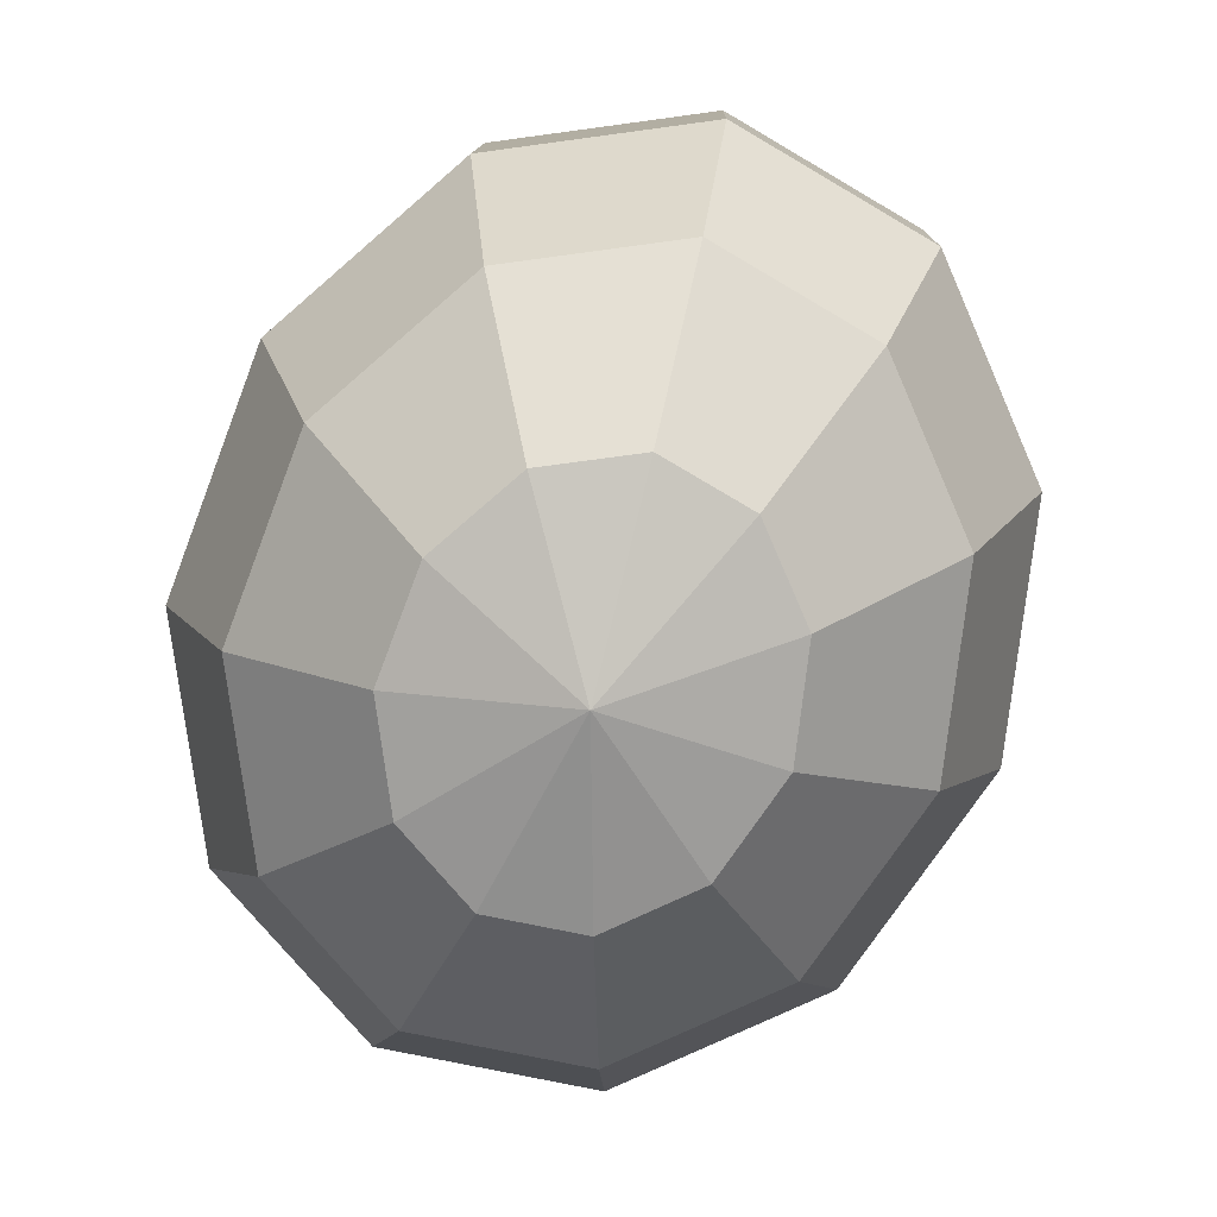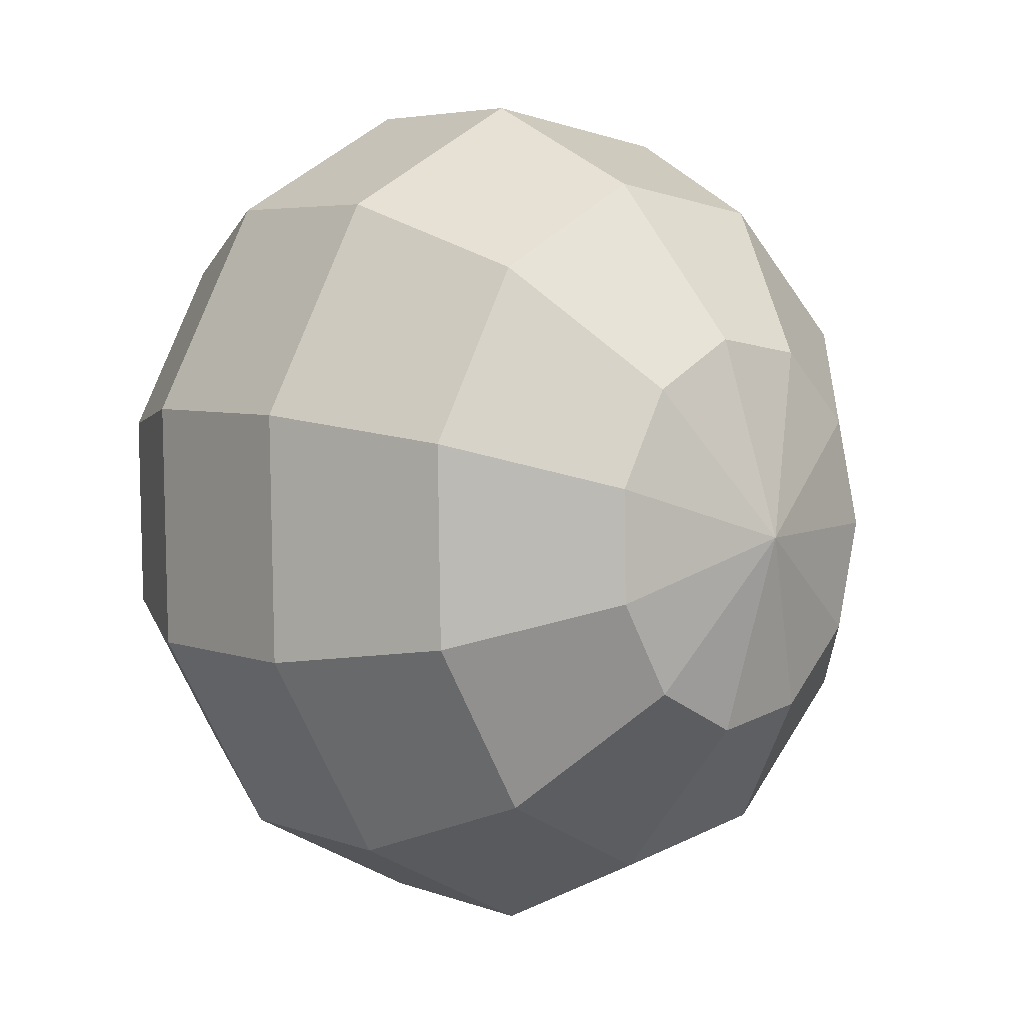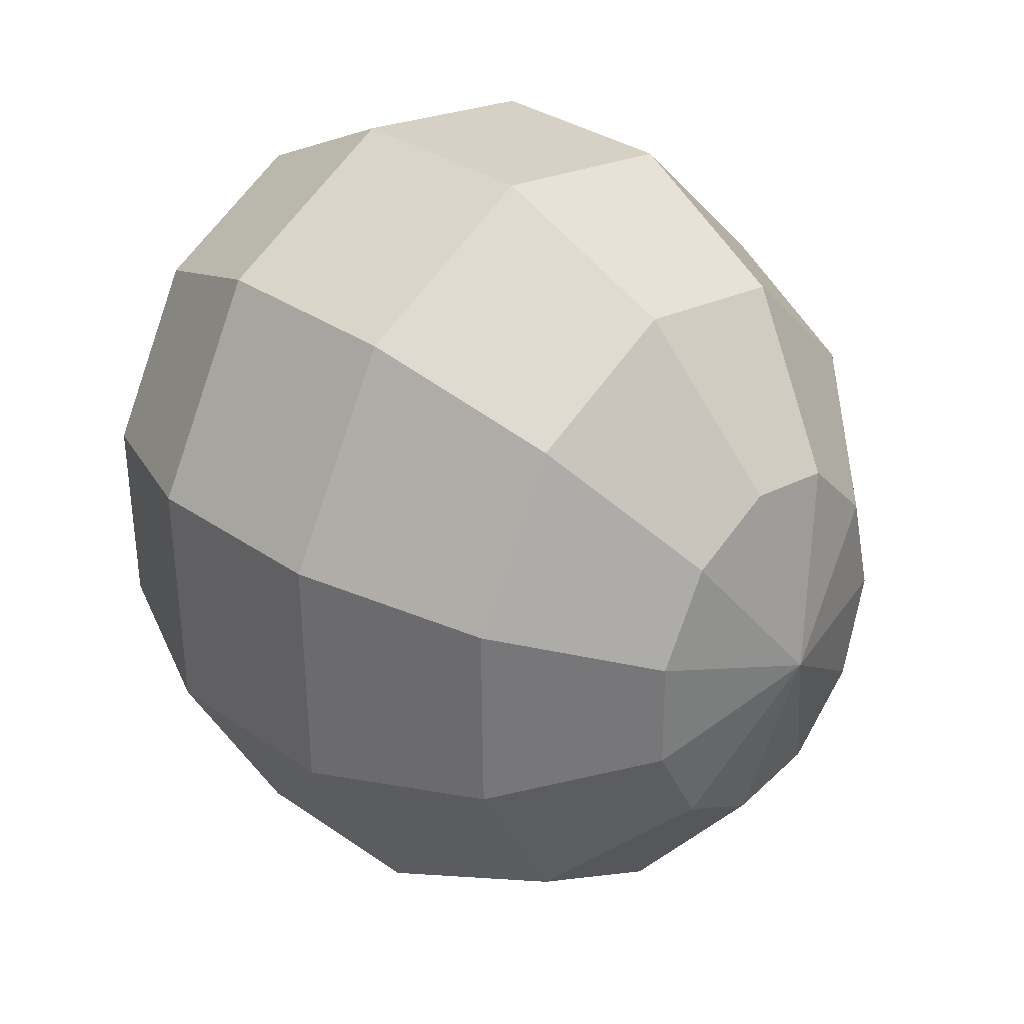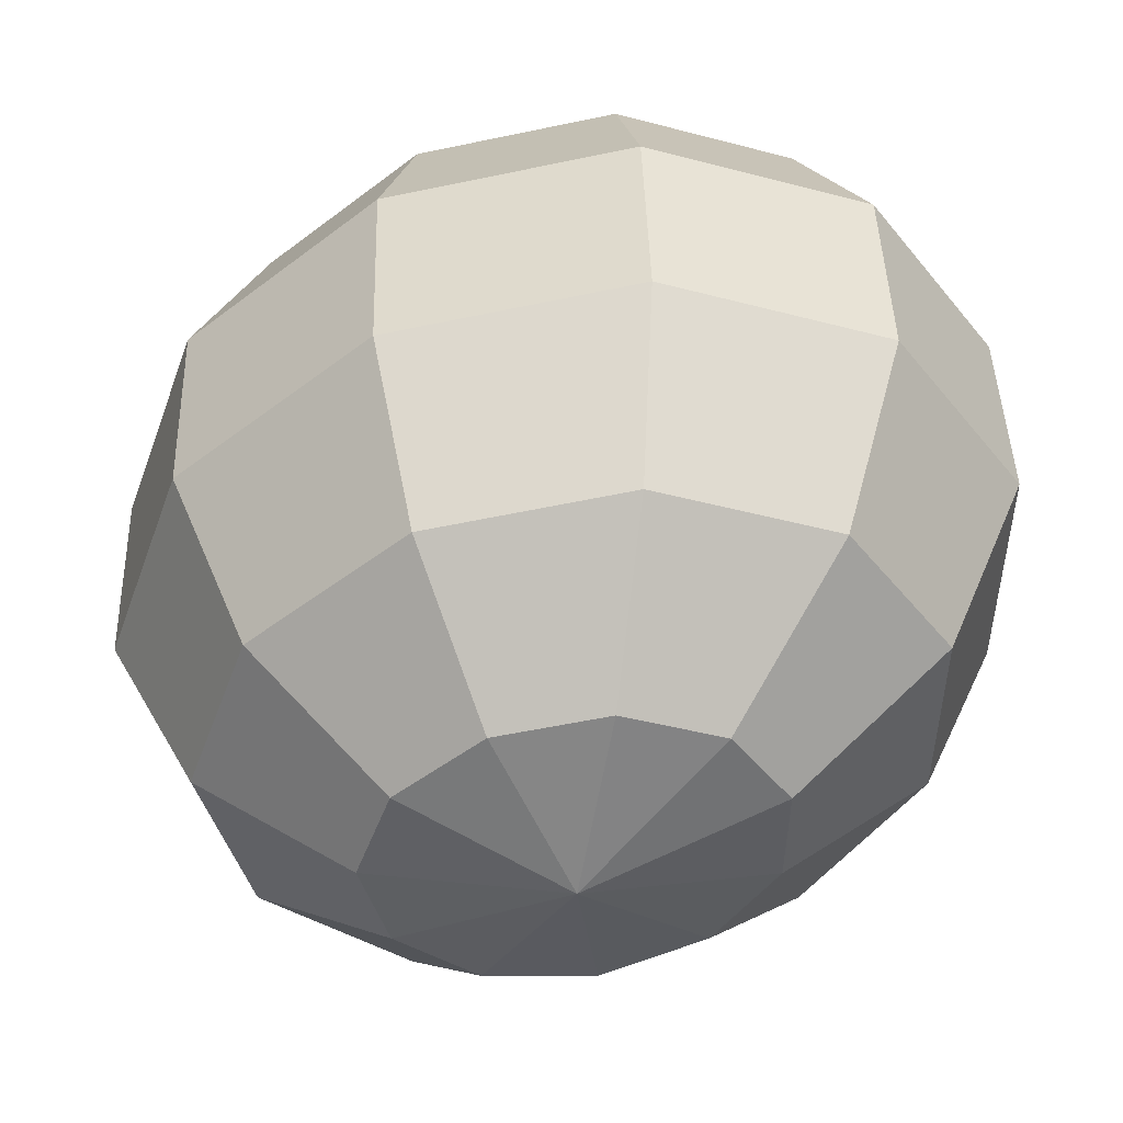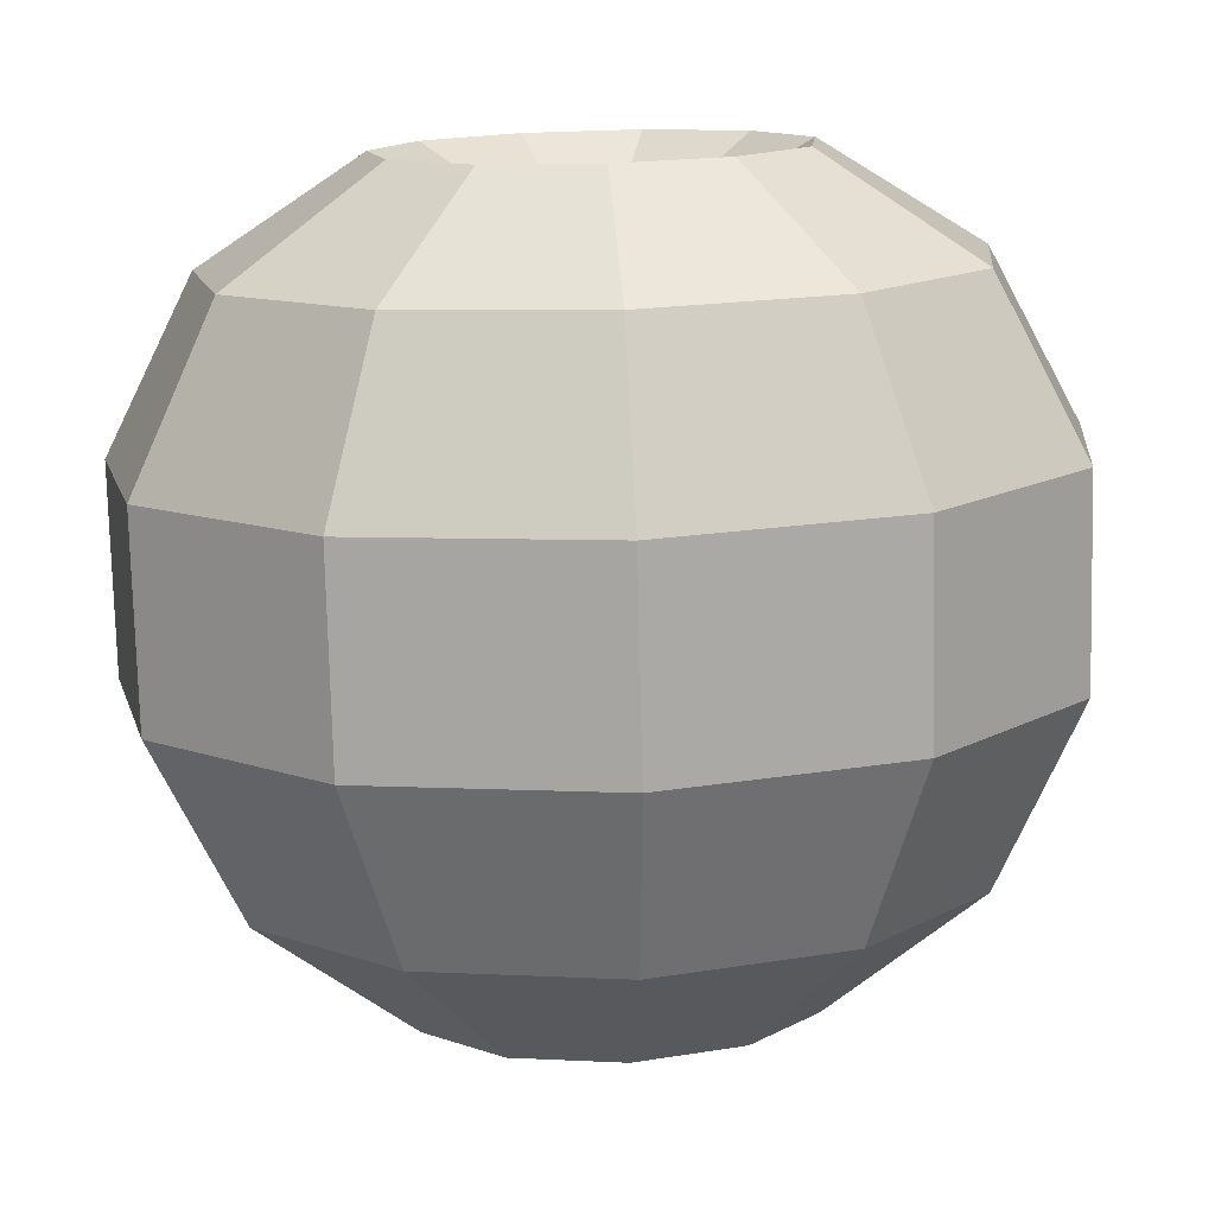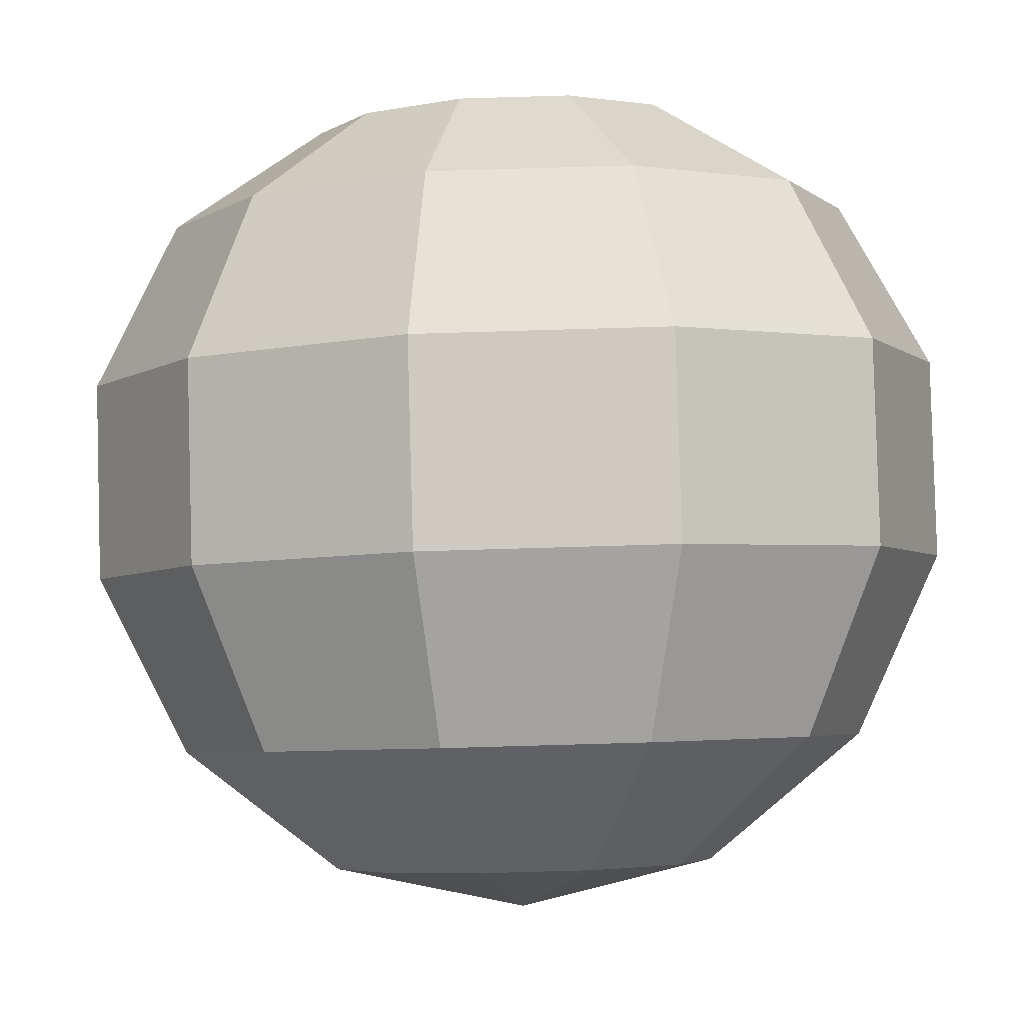
<metadata>
{"format":"obj","ext":"obj","renderer":"f3d","projection":"perspective","resolution":1024,"background":"white","views":[{"elev":-79.9,"azim":-22.9,"up":"+Y"},{"elev":2.8,"azim":-40.5,"up":"+Z"},{"elev":30.4,"azim":-46.7,"up":"+Z"},{"elev":-47.1,"azim":114.3,"up":"+Y"},{"elev":12.6,"azim":83.6,"up":"+Y"},{"elev":-4.8,"azim":102.2,"up":"+Y"}]}
</metadata>
<code>
g default
v 0.9667 4.873 -0.7329
v 0.4769 4.894 -1.276
v -0.1864 4.906 -1.415
v -0.8126 4.905 -1.106
v -1.203 4.893 -0.4467
v -1.234 4.873 0.3535
v -0.8946 4.851 1.041
v -0.2937 4.834 1.396
v 0.3783 4.828 1.308
v 0.9081 4.834 0.8028
v 1.127 4.851 0.04212
v 1.809 5.782 -1.295
v 0.9265 5.818 -2.274
v -0.2687 5.84 -2.524
v -1.397 5.839 -1.967
v -2.101 5.817 -0.779
v -2.156 5.78 0.663
v -1.545 5.741 1.901
v -0.4621 5.71 2.542
v 0.7488 5.699 2.382
v 1.703 5.711 1.473
v 2.099 5.742 0.1019
v 2.287 7.09 -1.586
v 1.186 7.135 -2.806
v -0.3044 7.162 -3.119
v -1.712 7.161 -2.424
v -2.589 7.134 -0.9425
v -2.657 7.088 0.8557
v -1.896 7.039 2.399
v -0.5455 7.001 3.198
v 0.9645 6.987 2.999
v 2.155 7.002 1.865
v 2.648 7.04 0.156
v 2.305 8.539 -1.548
v 1.204 8.584 -2.769
v -0.2864 8.611 -3.081
v -1.694 8.61 -2.387
v -2.571 8.583 -0.9049
v -2.639 8.537 0.8933
v -1.878 8.487 2.437
v -0.5275 8.45 3.236
v 0.9825 8.436 3.037
v 2.173 8.451 1.903
v 2.666 8.489 0.1936
v 1.858 9.737 -1.192
v 0.9758 9.774 -2.171
v -0.2195 9.795 -2.422
v -1.348 9.795 -1.864
v -2.051 9.773 -0.6763
v -2.106 9.736 0.7657
v -1.496 9.696 2.004
v -0.4128 9.666 2.645
v 0.7981 9.655 2.485
v 1.753 9.667 1.575
v 2.148 9.698 0.2046
v 1.036 10.46 -0.5879
v 0.5465 10.48 -1.131
v -0.1168 10.49 -1.27
v -0.7431 10.49 -0.9611
v -1.133 10.48 -0.3017
v -1.164 10.46 0.4985
v -0.825 10.44 1.186
v -0.2241 10.42 1.541
v 0.4479 10.41 1.453
v 0.9777 10.42 0.9478
v 1.197 10.44 0.1872
v -0.07368 4.545 -0.01153
v -0.009371 9.709 0.1226
g pSphere2
f 1 12 2
f 12 13 2
f 2 13 3
f 13 14 3
f 3 14 4
f 14 15 4
f 4 15 5
f 15 16 5
f 5 16 6
f 16 17 6
f 6 17 7
f 17 18 7
f 7 18 8
f 18 19 8
f 8 19 9
f 19 20 9
f 9 20 10
f 20 21 10
f 10 21 11
f 21 22 11
f 11 22 1
f 22 12 1
f 12 23 13
f 23 24 13
f 13 24 14
f 24 25 14
f 14 25 15
f 25 26 15
f 15 26 16
f 26 27 16
f 16 27 17
f 27 28 17
f 17 28 18
f 28 29 18
f 18 29 19
f 29 30 19
f 19 30 20
f 30 31 20
f 20 31 21
f 31 32 21
f 21 32 22
f 32 33 22
f 22 33 12
f 33 23 12
f 23 34 24
f 34 35 24
f 24 35 25
f 35 36 25
f 25 36 26
f 36 37 26
f 26 37 27
f 37 38 27
f 27 38 28
f 38 39 28
f 28 39 29
f 39 40 29
f 29 40 30
f 40 41 30
f 30 41 31
f 41 42 31
f 31 42 32
f 42 43 32
f 32 43 33
f 43 44 33
f 33 44 23
f 44 34 23
f 34 45 35
f 45 46 35
f 35 46 36
f 46 47 36
f 36 47 37
f 47 48 37
f 37 48 38
f 48 49 38
f 38 49 39
f 49 50 39
f 39 50 40
f 50 51 40
f 40 51 41
f 51 52 41
f 41 52 42
f 52 53 42
f 42 53 43
f 53 54 43
f 43 54 44
f 54 55 44
f 44 55 34
f 55 45 34
f 45 56 46
f 56 57 46
f 46 57 47
f 57 58 47
f 47 58 48
f 58 59 48
f 48 59 49
f 59 60 49
f 49 60 50
f 60 61 50
f 50 61 51
f 61 62 51
f 51 62 52
f 62 63 52
f 52 63 53
f 63 64 53
f 53 64 54
f 64 65 54
f 54 65 55
f 65 66 55
f 55 66 45
f 66 56 45
f 2 67 1
f 3 67 2
f 4 67 3
f 5 67 4
f 6 67 5
f 7 67 6
f 8 67 7
f 9 67 8
f 10 67 9
f 11 67 10
f 1 67 11
f 56 68 57
f 57 68 58
f 58 68 59
f 59 68 60
f 60 68 61
f 61 68 62
f 62 68 63
f 63 68 64
f 64 68 65
f 65 68 66
f 66 68 56
g default
v 0.9667 4.873 -0.7329
v 0.4769 4.894 -1.276
v -0.1864 4.906 -1.415
v -0.8126 4.905 -1.106
v -1.203 4.893 -0.4467
v -1.234 4.873 0.3535
v -0.8946 4.851 1.041
v -0.2937 4.834 1.396
v 0.3783 4.828 1.308
v 0.9081 4.834 0.8028
v 1.127 4.851 0.04212
v 1.809 5.782 -1.295
v 0.9265 5.818 -2.274
v -0.2687 5.84 -2.524
v -1.397 5.839 -1.967
v -2.101 5.817 -0.779
v -2.156 5.78 0.663
v -1.545 5.741 1.901
v -0.4621 5.71 2.542
v 0.7488 5.699 2.382
v 1.703 5.711 1.473
v 2.099 5.742 0.1019
v 2.287 7.09 -1.586
v 1.186 7.135 -2.806
v -0.3044 7.162 -3.119
v -1.712 7.161 -2.424
v -2.589 7.134 -0.9425
v -2.657 7.088 0.8557
v -1.896 7.039 2.399
v -0.5455 7.001 3.198
v 0.9645 6.987 2.999
v 2.155 7.002 1.865
v 2.648 7.04 0.156
v 2.305 8.539 -1.548
v 1.204 8.584 -2.769
v -0.2864 8.611 -3.081
v -1.694 8.61 -2.387
v -2.571 8.583 -0.9049
v -2.639 8.537 0.8933
v -1.878 8.487 2.437
v -0.5275 8.45 3.236
v 0.9825 8.436 3.037
v 2.173 8.451 1.903
v 2.666 8.489 0.1936
v 1.858 9.737 -1.192
v 0.9758 9.774 -2.171
v -0.2195 9.795 -2.422
v -1.348 9.795 -1.864
v -2.051 9.773 -0.6763
v -2.106 9.736 0.7657
v -1.496 9.696 2.004
v -0.4128 9.666 2.645
v 0.7981 9.655 2.485
v 1.753 9.667 1.575
v 2.148 9.698 0.2046
v 1.036 10.46 -0.5879
v 0.5465 10.48 -1.131
v -0.1168 10.49 -1.27
v -0.7431 10.49 -0.9611
v -1.133 10.48 -0.3017
v -1.164 10.46 0.4985
v -0.825 10.44 1.186
v -0.2241 10.42 1.541
v 0.4479 10.41 1.453
v 0.9777 10.42 0.9478
v 1.197 10.44 0.1872
v -0.07368 4.545 -0.01153
v -0.009371 9.709 0.1226
g pSphere2
f 69 80 70
f 80 81 70
f 70 81 71
f 81 82 71
f 71 82 72
f 82 83 72
f 72 83 73
f 83 84 73
f 73 84 74
f 84 85 74
f 74 85 75
f 85 86 75
f 75 86 76
f 86 87 76
f 76 87 77
f 87 88 77
f 77 88 78
f 88 89 78
f 78 89 79
f 89 90 79
f 79 90 69
f 90 80 69
f 80 91 81
f 91 92 81
f 81 92 82
f 92 93 82
f 82 93 83
f 93 94 83
f 83 94 84
f 94 95 84
f 84 95 85
f 95 96 85
f 85 96 86
f 96 97 86
f 86 97 87
f 97 98 87
f 87 98 88
f 98 99 88
f 88 99 89
f 99 100 89
f 89 100 90
f 100 101 90
f 90 101 80
f 101 91 80
f 91 102 92
f 102 103 92
f 92 103 93
f 103 104 93
f 93 104 94
f 104 105 94
f 94 105 95
f 105 106 95
f 95 106 96
f 106 107 96
f 96 107 97
f 107 108 97
f 97 108 98
f 108 109 98
f 98 109 99
f 109 110 99
f 99 110 100
f 110 111 100
f 100 111 101
f 111 112 101
f 101 112 91
f 112 102 91
f 102 113 103
f 113 114 103
f 103 114 104
f 114 115 104
f 104 115 105
f 115 116 105
f 105 116 106
f 116 117 106
f 106 117 107
f 117 118 107
f 107 118 108
f 118 119 108
f 108 119 109
f 119 120 109
f 109 120 110
f 120 121 110
f 110 121 111
f 121 122 111
f 111 122 112
f 122 123 112
f 112 123 102
f 123 113 102
f 113 124 114
f 124 125 114
f 114 125 115
f 125 126 115
f 115 126 116
f 126 127 116
f 116 127 117
f 127 128 117
f 117 128 118
f 128 129 118
f 118 129 119
f 129 130 119
f 119 130 120
f 130 131 120
f 120 131 121
f 131 132 121
f 121 132 122
f 132 133 122
f 122 133 123
f 133 134 123
f 123 134 113
f 134 124 113
f 70 135 69
f 71 135 70
f 72 135 71
f 73 135 72
f 74 135 73
f 75 135 74
f 76 135 75
f 77 135 76
f 78 135 77
f 79 135 78
f 69 135 79
f 124 136 125
f 125 136 126
f 126 136 127
f 127 136 128
f 128 136 129
f 129 136 130
f 130 136 131
f 131 136 132
f 132 136 133
f 133 136 134
f 134 136 124

</code>
